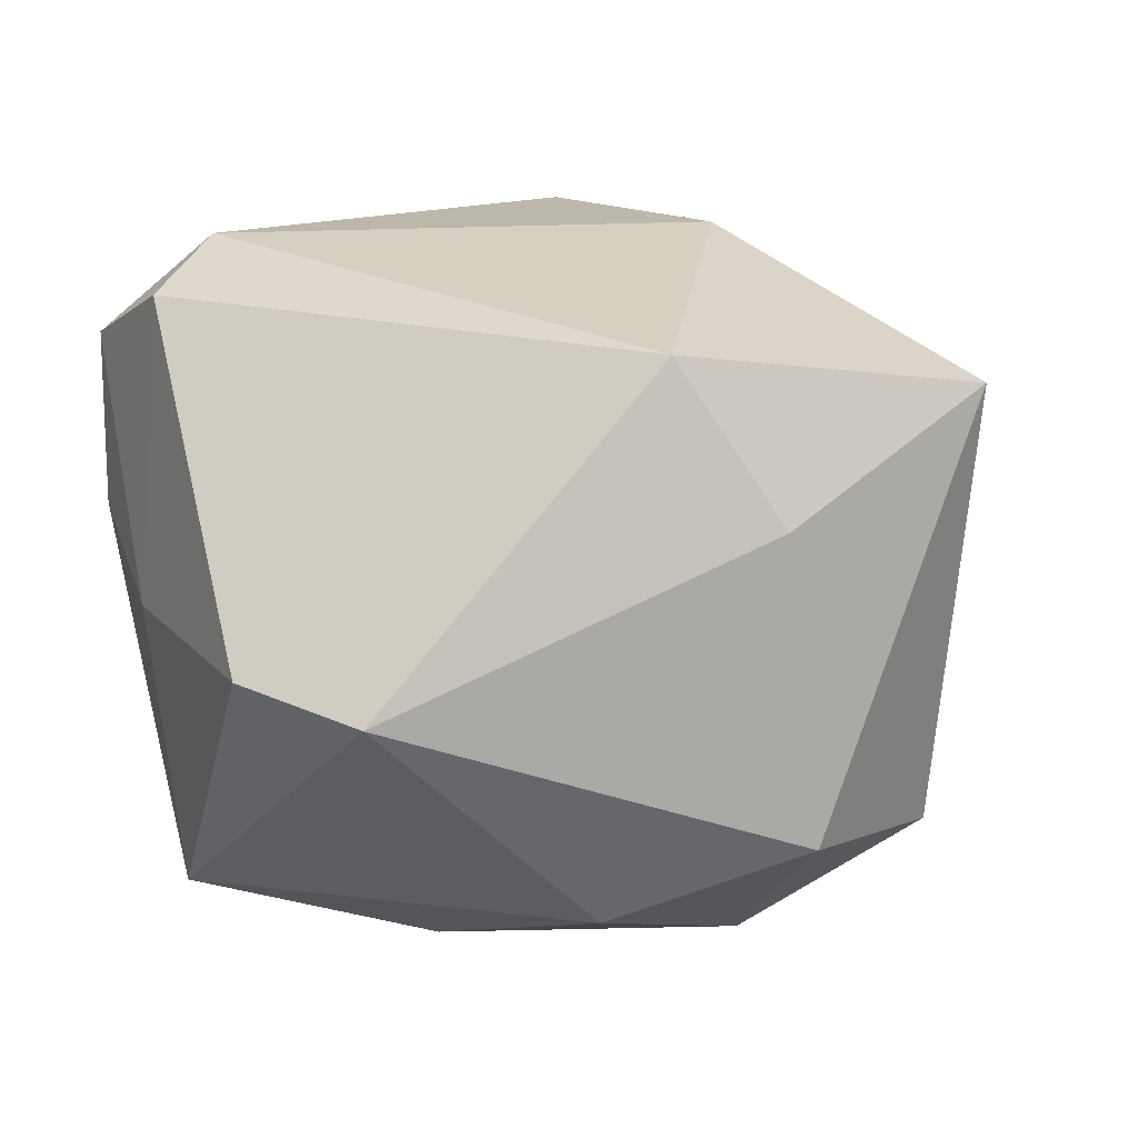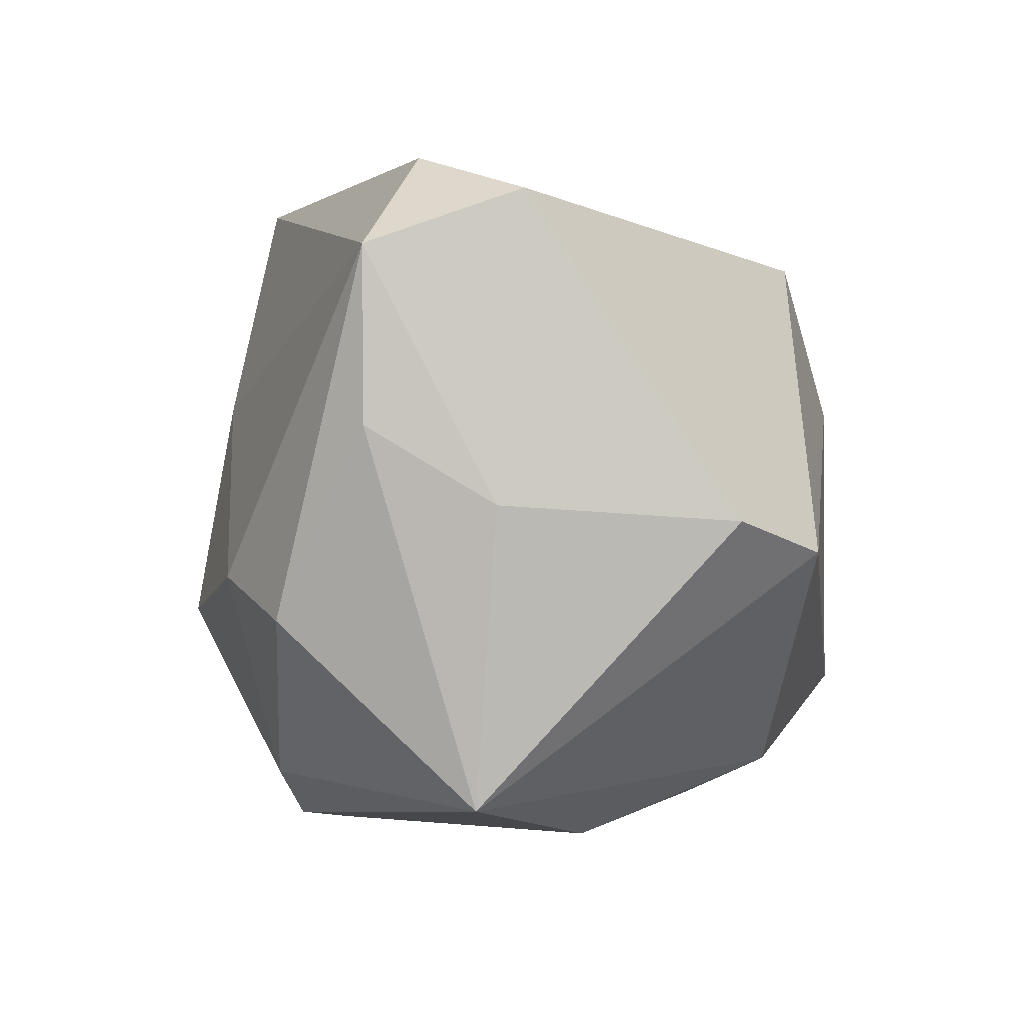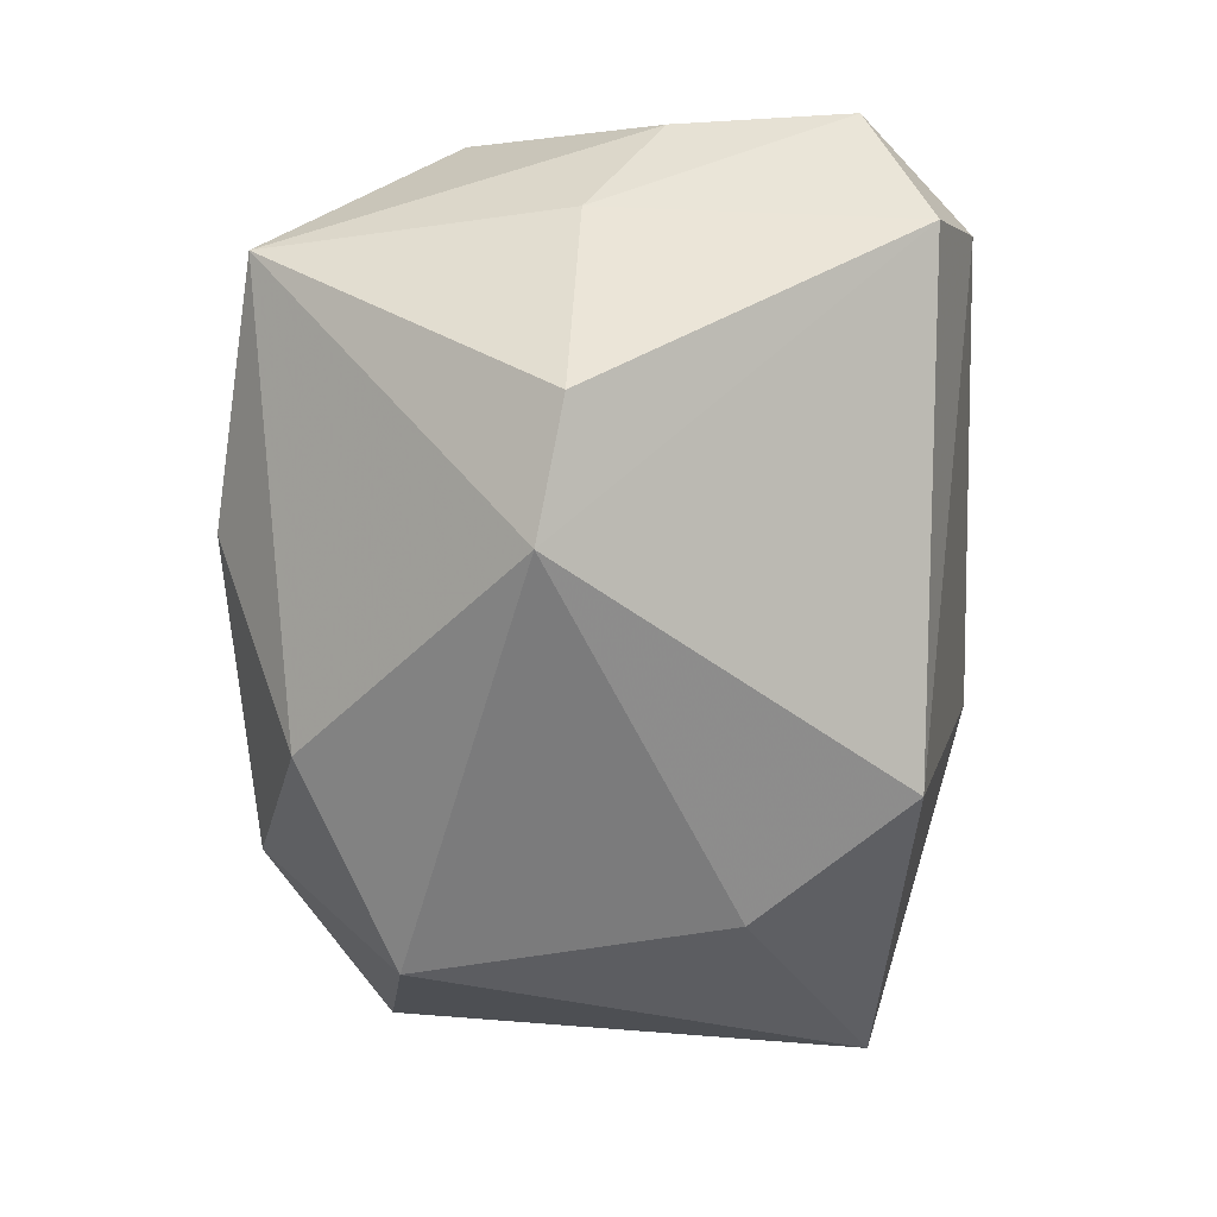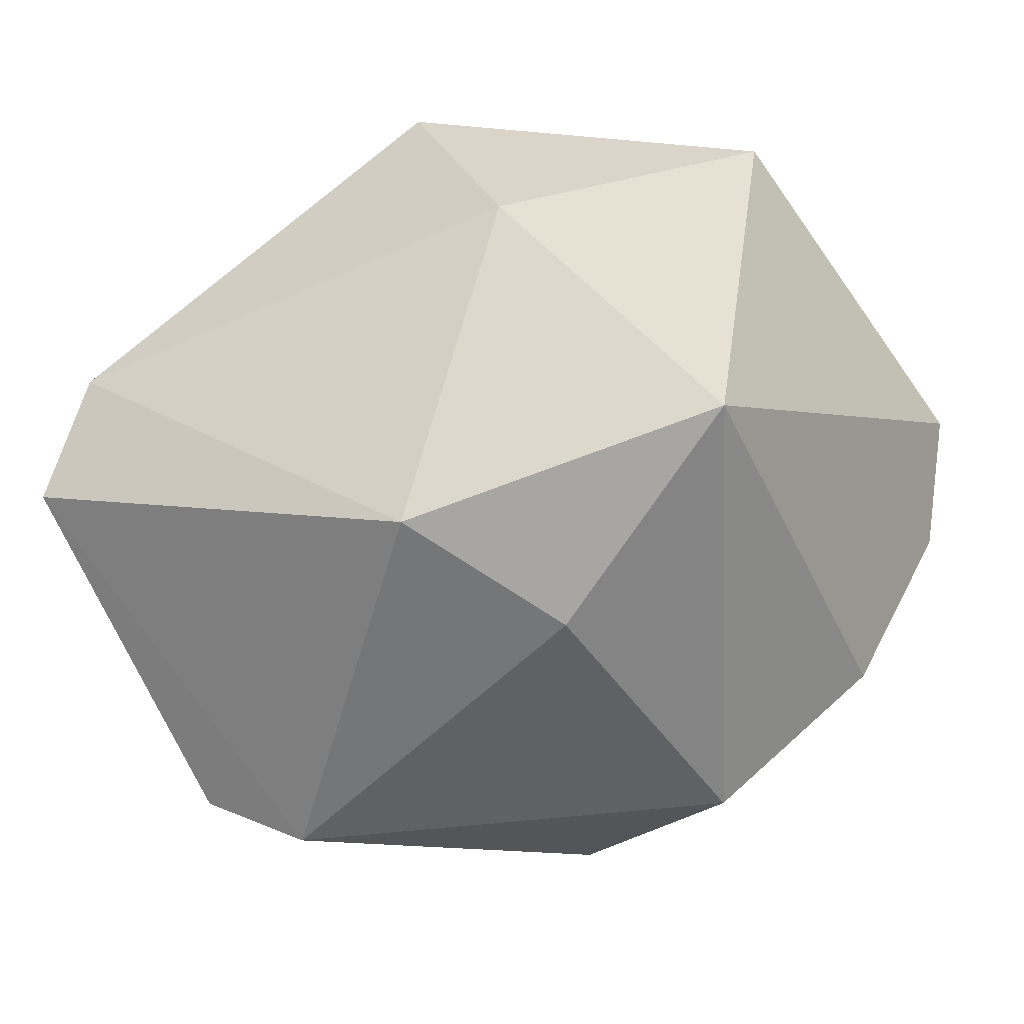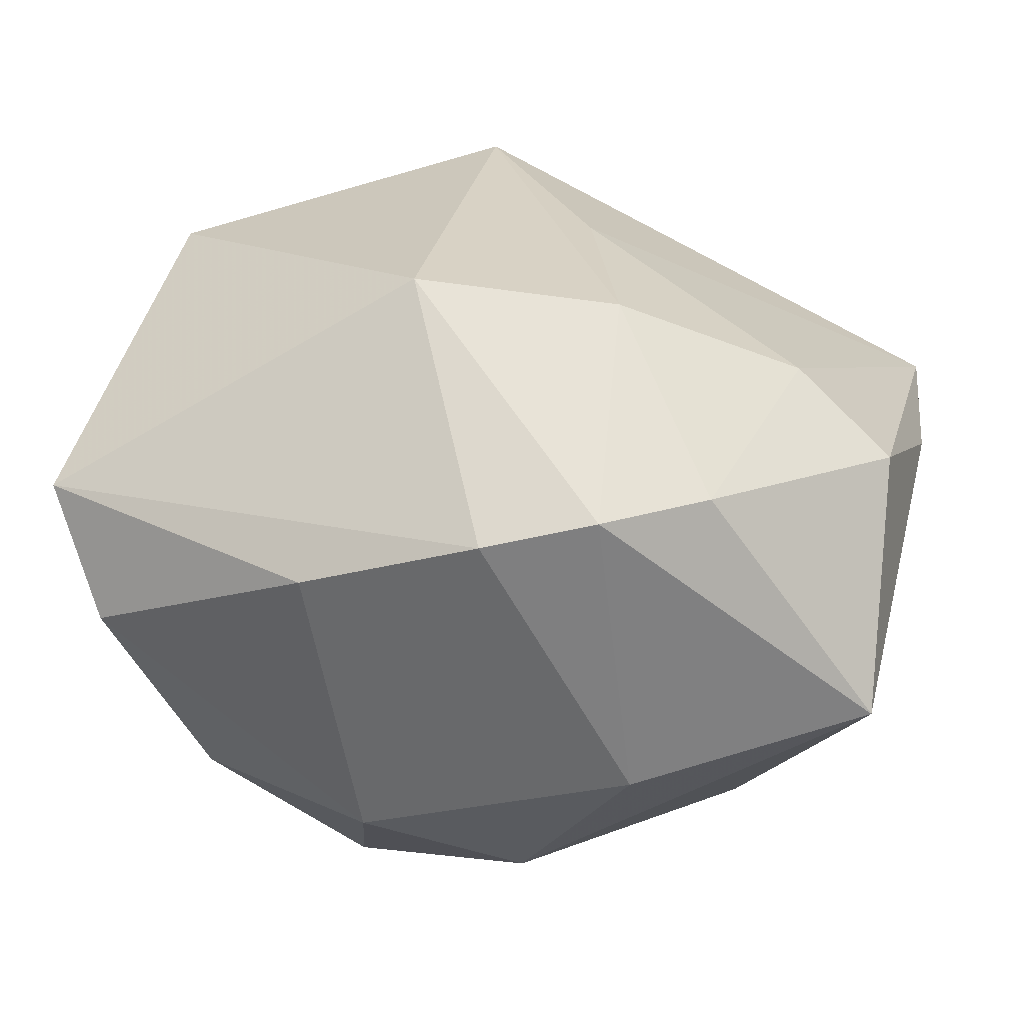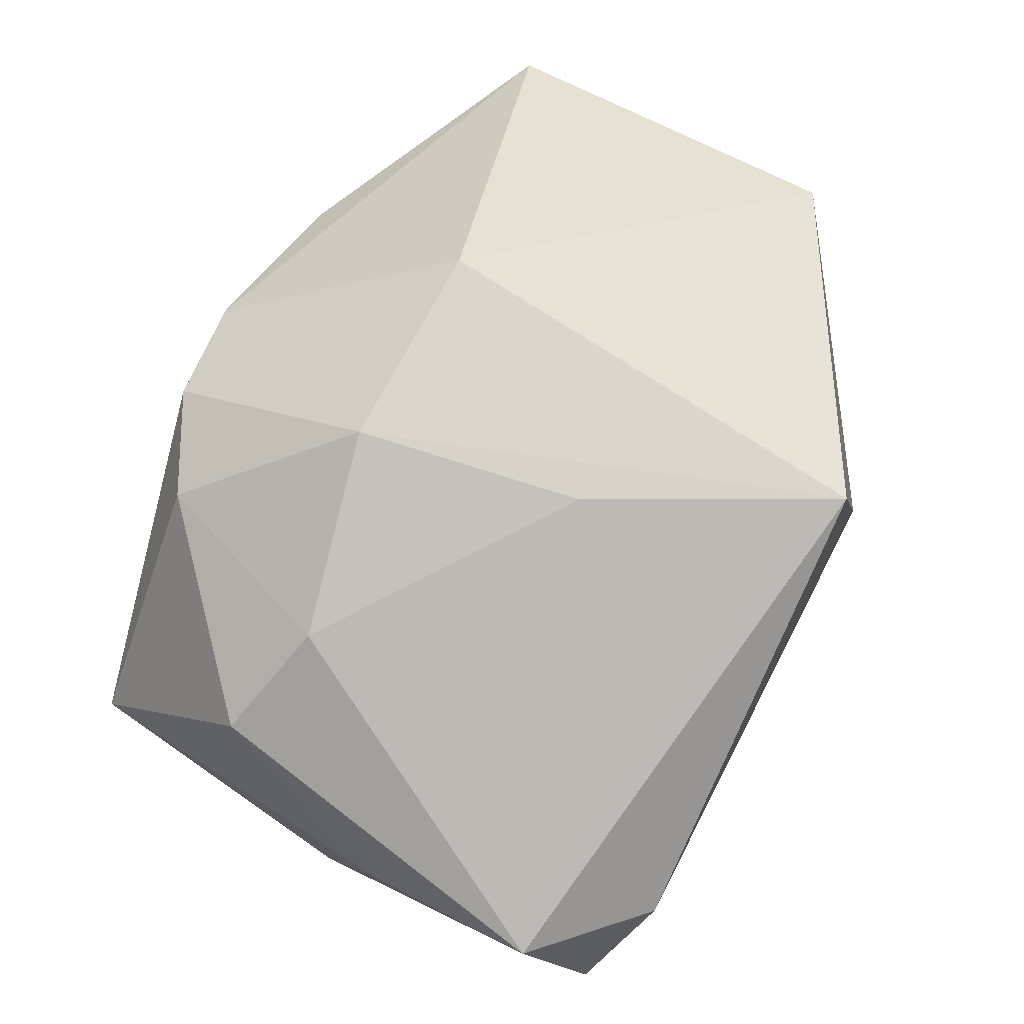
<metadata>
{"format":"obj","ext":"obj","renderer":"f3d","projection":"perspective","resolution":1024,"background":"white","views":[{"elev":14.3,"azim":-14.0,"up":"+Z"},{"elev":-0.4,"azim":-81.4,"up":"+Z"},{"elev":-58.5,"azim":-86.6,"up":"+Y"},{"elev":-49.6,"azim":26.9,"up":"+Y"},{"elev":33.8,"azim":-173.8,"up":"+Y"},{"elev":66.6,"azim":-62.4,"up":"+Y"}]}
</metadata>
<code>
v -0.01692 -0.01032 -0.03808
v 0.04565 0.003051 -0.03078
v -0.03342 0.02816 -0.007561
v -0.003717 -0.03094 -0.03017
v -0.02951 -0.03825 -0.004775
v -0.04548 -0.007679 0.03409
v -0.01265 0.03771 -0.01197
v 0.01763 -0.03825 -0.02137
v 0.05161 0.01672 -0.02403
v -0.04379 -0.002177 -0.03237
v 0.0137 -0.03825 0.01249
v -0.03776 0.005215 0.03875
v -0.04775 -0.005073 0.0003536
v 0.02033 0.01497 -0.03768
v -0.04113 -0.03042 -0.001318
v 0.01864 0.005653 0.0384
v 0.0001933 0.02181 -0.03876
v 0.04414 0.02827 0.01823
v 0.03566 -0.02216 -0.02499
v 0.03856 -0.02798 0.02481
v 0.002731 -0.03355 0.03009
v -0.0125 0.02447 -0.03669
v -0.007502 0.03472 0.01264
v 0.01463 -0.02056 -0.03642
v 0.01063 0.0396 -0.01189
v 0.007168 0.03285 0.03871
v -0.02426 0.02439 -0.03049
v -0.05 0.00893 0.02794
v -0.05 0.008816 0.008818
v -0.04448 0.01962 -0.0121
f 6 5 21
f 25 26 18
f 10 13 29
f 12 6 21
f 16 18 26
f 16 12 21
f 26 12 16
f 20 16 21
f 18 16 20
f 24 17 14
f 5 10 4
f 22 10 27
f 25 17 22
f 15 10 5
f 13 10 15
f 5 6 15
f 6 13 15
f 30 10 29
f 27 10 30
f 30 3 27
f 7 3 23
f 7 26 25
f 7 23 26
f 27 3 7
f 25 22 7
f 7 22 27
f 28 12 26
f 26 23 28
f 23 3 28
f 6 12 28
f 28 30 29
f 3 30 28
f 29 13 28
f 28 13 6
f 8 4 24
f 5 4 8
f 18 20 9
f 25 18 9
f 9 17 25
f 9 14 17
f 24 4 1
f 1 4 10
f 1 17 24
f 1 22 17
f 10 22 1
f 11 8 20
f 11 20 21
f 5 8 11
f 21 5 11
f 24 14 2
f 14 9 2
f 2 9 20
f 19 8 24
f 24 2 19
f 20 8 19
f 19 2 20

</code>
